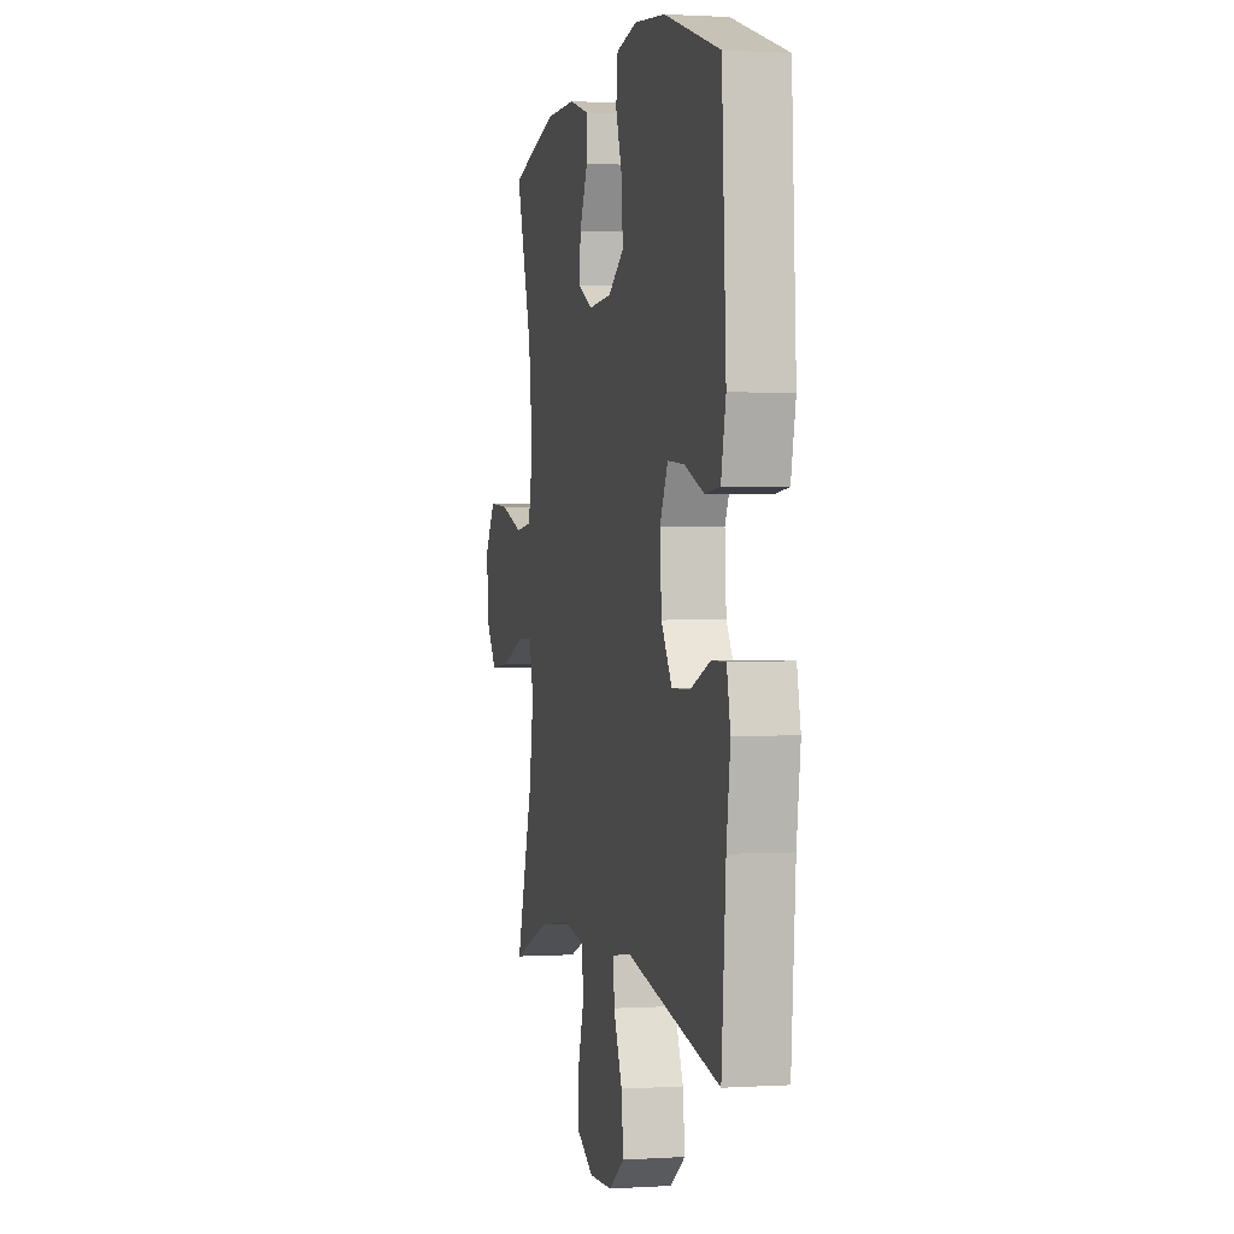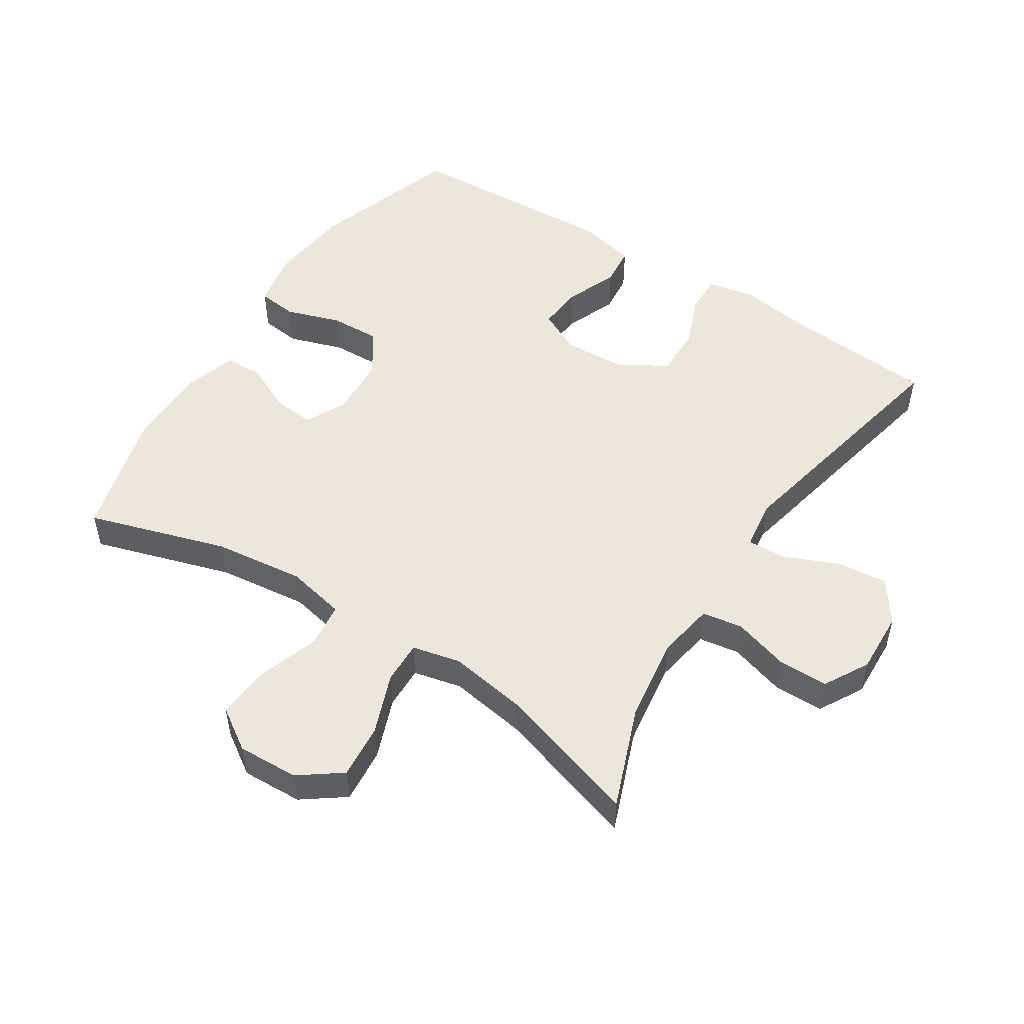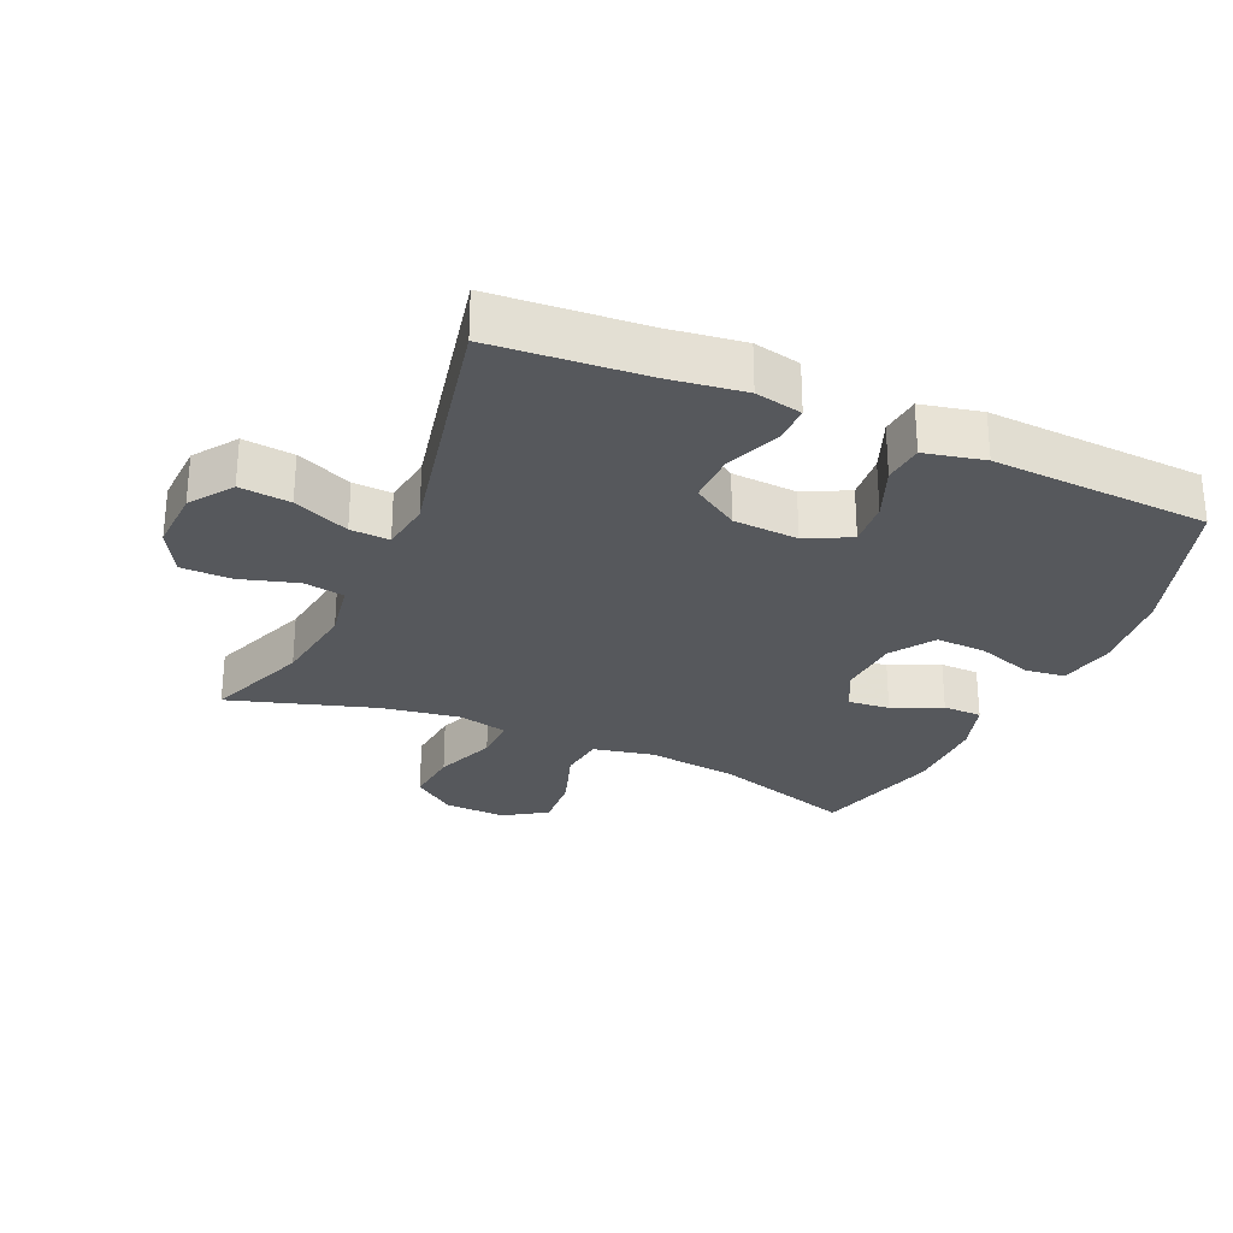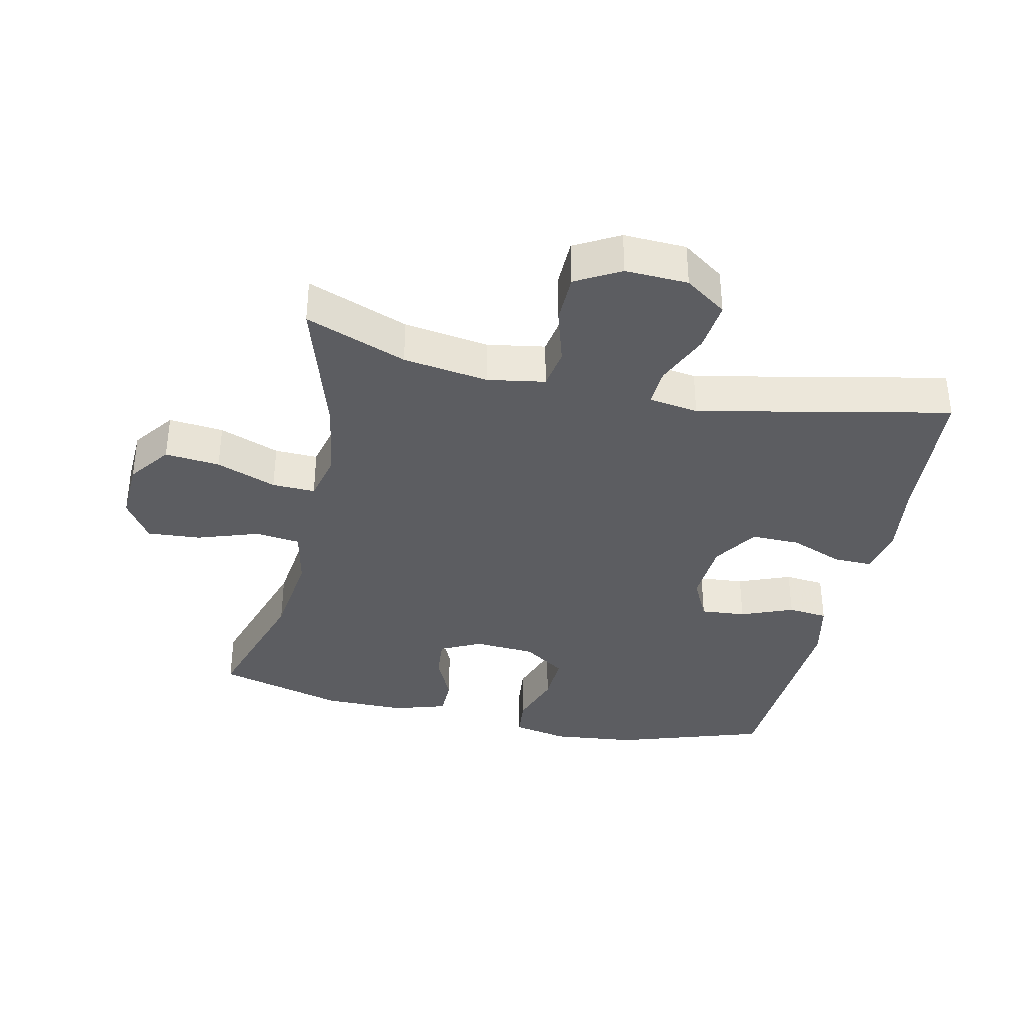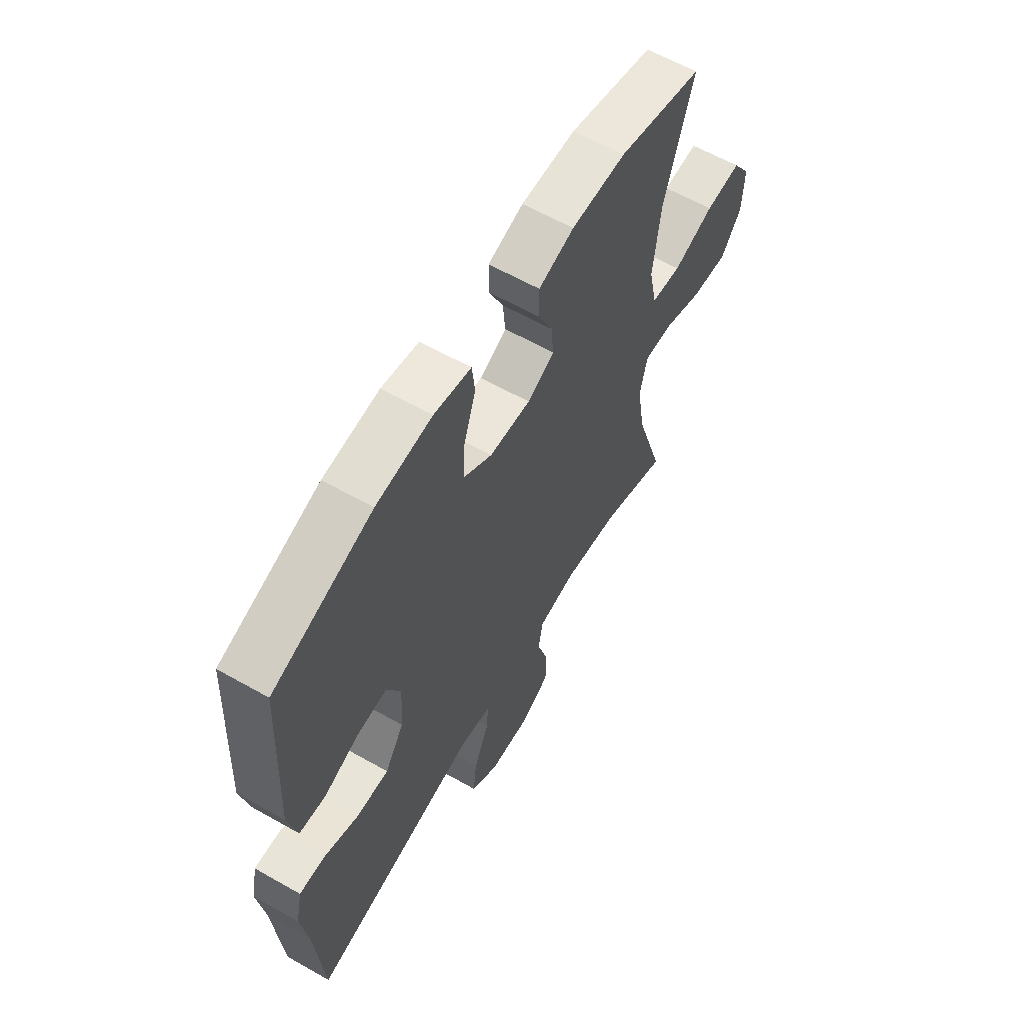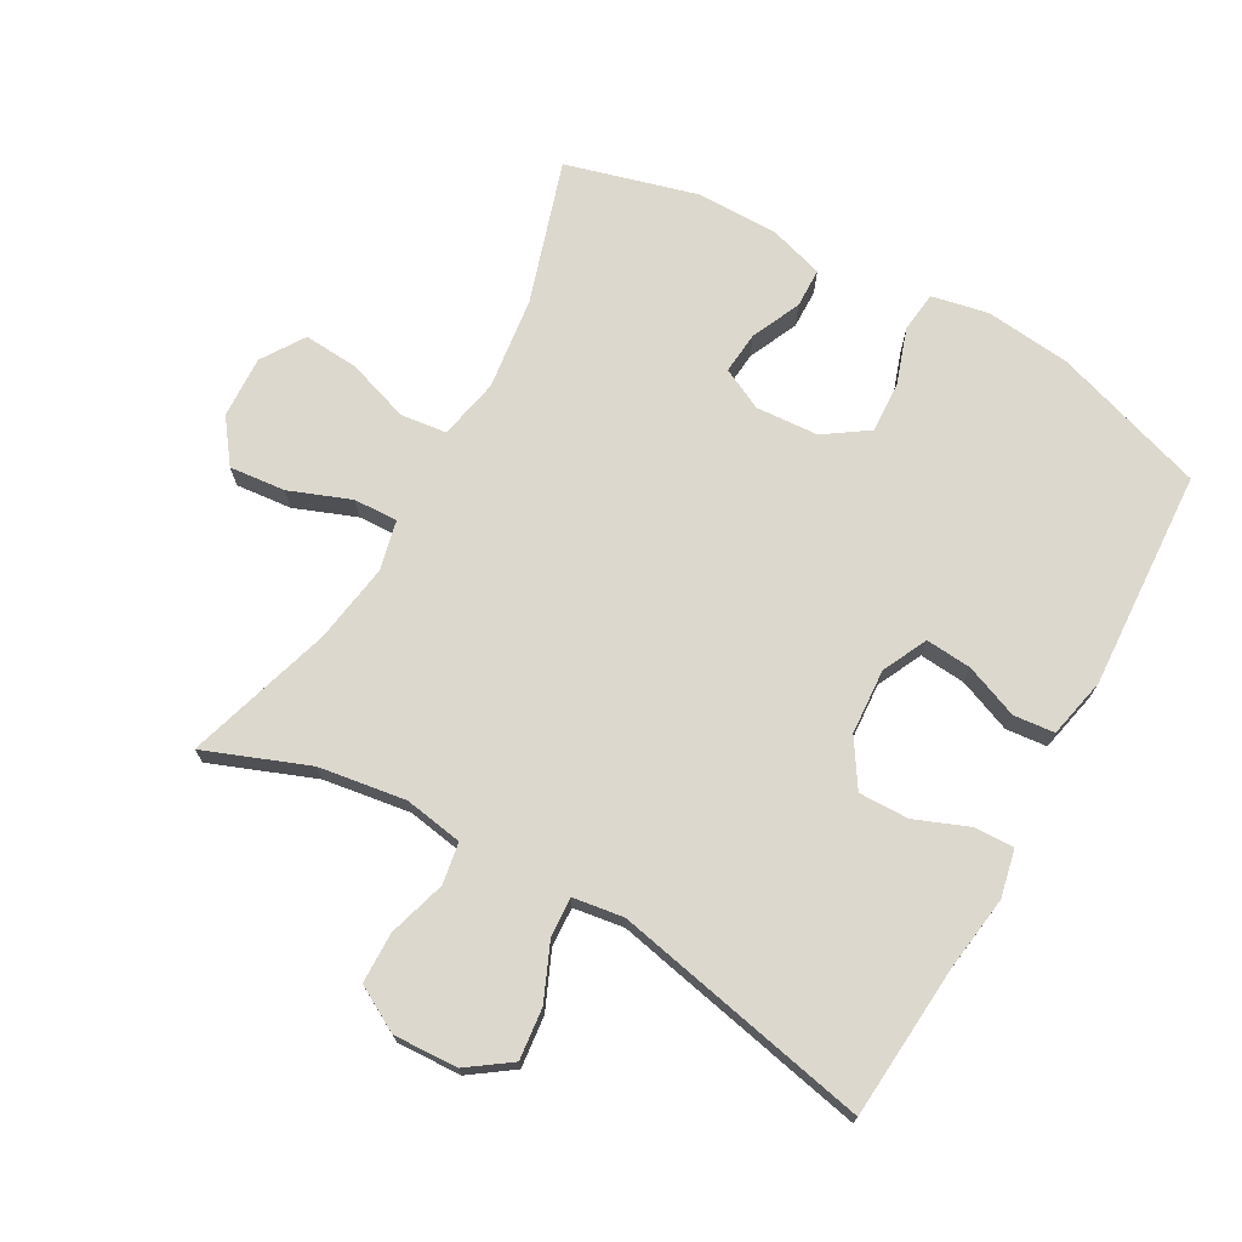
<metadata>
{"format":"obj","ext":"obj","renderer":"f3d","projection":"perspective","resolution":1024,"background":"white","views":[{"elev":1.0,"azim":-103.1,"up":"+Z"},{"elev":51.3,"azim":122.8,"up":"+Y"},{"elev":-28.1,"azim":-113.9,"up":"+Y"},{"elev":-36.3,"azim":167.5,"up":"+Y"},{"elev":61.6,"azim":-60.0,"up":"+Z"},{"elev":72.1,"azim":-150.9,"up":"+Y"}]}
</metadata>
<code>
v -0.5 0.07 -0.5
v -0.518 0.07 -0.272
v -0.534 0.07 -0.158
v -0.519 0.07 -0.087
v -0.46 0.07 -0.088
v -0.379 0.07 -0.12
v -0.304 0.07 -0.121
v -0.26 0.07 -0.052
v -0.254 0.07 0.046
v -0.287 0.07 0.113
v -0.356 0.07 0.107
v -0.436 0.07 0.075
v -0.497 0.07 0.081
v -0.517 0.07 0.171
v -0.5 0.07 0.5
v -0.272 0.07 0.575
v -0.144 0.07 0.589
v -0.059 0.07 0.572
v -0.052 0.07 0.511
v -0.08 0.07 0.427
v -0.083 0.07 0.351
v -0.018 0.07 0.307
v 0.076 0.07 0.301
v 0.138 0.07 0.332
v 0.132 0.07 0.395
v 0.098 0.07 0.469
v 0.099 0.07 0.528
v 0.18 0.07 0.553
v 0.305 0.07 0.553
v 0.5 0.07 0.5
v 0.434 0.07 0.288
v 0.417 0.07 0.149
v 0.436 0.07 0.058
v 0.505 0.07 0.05
v 0.599 0.07 0.082
v 0.681 0.07 0.088
v 0.723 0.07 0.024
v 0.719 0.07 -0.069
v 0.672 0.07 -0.133
v 0.588 0.07 -0.125
v 0.496 0.07 -0.09
v 0.43 0.07 -0.088
v 0.413 0.07 -0.162
v 0.432 0.07 -0.281
v 0.5 0.07 -0.5
v 0.345 0.07 -0.441
v 0.215 0.07 -0.422
v 0.127 0.07 -0.437
v 0.117 0.07 -0.499
v 0.143 0.07 -0.585
v 0.142 0.07 -0.661
v 0.074 0.07 -0.699
v -0.022 0.07 -0.695
v -0.086 0.07 -0.65
v -0.078 0.07 -0.573
v -0.042 0.07 -0.489
v -0.039 0.07 -0.43
v -0.115 0.07 -0.419
v -0.5 0 -0.5
v -0.518 0 -0.272
v -0.534 0 -0.158
v -0.519 0 -0.087
v -0.46 0 -0.088
v -0.379 0 -0.12
v -0.304 0 -0.121
v -0.26 0 -0.052
v -0.254 0 0.046
v -0.287 0 0.113
v -0.356 0 0.107
v -0.436 0 0.075
v -0.497 0 0.081
v -0.517 0 0.171
v -0.5 0 0.5
v -0.272 0 0.575
v -0.144 0 0.589
v -0.059 0 0.572
v -0.052 0 0.511
v -0.08 0 0.427
v -0.083 0 0.351
v -0.018 0 0.307
v 0.076 0 0.301
v 0.138 0 0.332
v 0.132 0 0.395
v 0.098 0 0.469
v 0.099 0 0.528
v 0.18 0 0.553
v 0.305 0 0.553
v 0.5 0 0.5
v 0.434 0 0.288
v 0.417 0 0.149
v 0.436 0 0.058
v 0.505 0 0.05
v 0.599 0 0.082
v 0.681 0 0.088
v 0.723 0 0.024
v 0.719 0 -0.069
v 0.672 0 -0.133
v 0.588 0 -0.125
v 0.496 0 -0.09
v 0.43 0 -0.088
v 0.413 0 -0.162
v 0.432 0 -0.281
v 0.5 0 -0.5
v 0.345 0 -0.441
v 0.215 0 -0.422
v 0.127 0 -0.437
v 0.117 0 -0.499
v 0.143 0 -0.585
v 0.142 0 -0.661
v 0.074 0 -0.699
v -0.022 0 -0.695
v -0.086 0 -0.65
v -0.078 0 -0.573
v -0.042 0 -0.489
v -0.039 0 -0.43
v -0.115 0 -0.419
f 53 54 55 56
f 53 56 57
f 52 53 57
f 49 50 51 52
f 48 49 52 57
f 47 48 57 58
f 44 45 46
f 43 44 46 47
f 42 43 47 58
f 38 39 40 41
f 38 41 42
f 37 38 42
f 34 35 36 37
f 33 34 37 42
f 32 33 42 58
f 28 29 30 31
f 25 26 27 28
f 24 25 28 31
f 23 24 31 32
f 17 18 19 20
f 17 20 21
f 16 17 21
f 15 16 21
f 14 15 21 22
f 11 12 13 14
f 10 11 14 22
f 3 4 5 6
f 2 3 6 7
f 1 2 7
f 58 1 7 8
f 9 10 22 23
f 23 32 58
f 8 9 23 58
f 114 113 112 111
f 115 114 111
f 115 111 110
f 110 109 108 107
f 115 110 107 106
f 116 115 106 105
f 104 103 102
f 105 104 102 101
f 116 105 101 100
f 99 98 97 96
f 100 99 96
f 100 96 95
f 95 94 93 92
f 100 95 92 91
f 116 100 91 90
f 89 88 87 86
f 86 85 84 83
f 89 86 83 82
f 90 89 82 81
f 78 77 76 75
f 79 78 75
f 79 75 74
f 79 74 73
f 80 79 73 72
f 72 71 70 69
f 80 72 69 68
f 64 63 62 61
f 65 64 61 60
f 65 60 59
f 66 65 59 116
f 81 80 68 67
f 116 90 81
f 116 81 67 66
f 1 59 60 2
f 2 60 61 3
f 3 61 62 4
f 4 62 63 5
f 5 63 64 6
f 6 64 65 7
f 7 65 66 8
f 8 66 67 9
f 9 67 68 10
f 10 68 69 11
f 11 69 70 12
f 12 70 71 13
f 13 71 72 14
f 14 72 73 15
f 15 73 74 16
f 16 74 75 17
f 17 75 76 18
f 18 76 77 19
f 19 77 78 20
f 20 78 79 21
f 21 79 80 22
f 22 80 81 23
f 23 81 82 24
f 24 82 83 25
f 25 83 84 26
f 26 84 85 27
f 27 85 86 28
f 28 86 87 29
f 29 87 88 30
f 30 88 89 31
f 31 89 90 32
f 32 90 91 33
f 33 91 92 34
f 34 92 93 35
f 35 93 94 36
f 36 94 95 37
f 37 95 96 38
f 38 96 97 39
f 39 97 98 40
f 40 98 99 41
f 41 99 100 42
f 42 100 101 43
f 43 101 102 44
f 44 102 103 45
f 45 103 104 46
f 46 104 105 47
f 47 105 106 48
f 48 106 107 49
f 49 107 108 50
f 50 108 109 51
f 51 109 110 52
f 52 110 111 53
f 53 111 112 54
f 54 112 113 55
f 55 113 114 56
f 56 114 115 57
f 57 115 116 58
f 58 116 59 1

</code>
